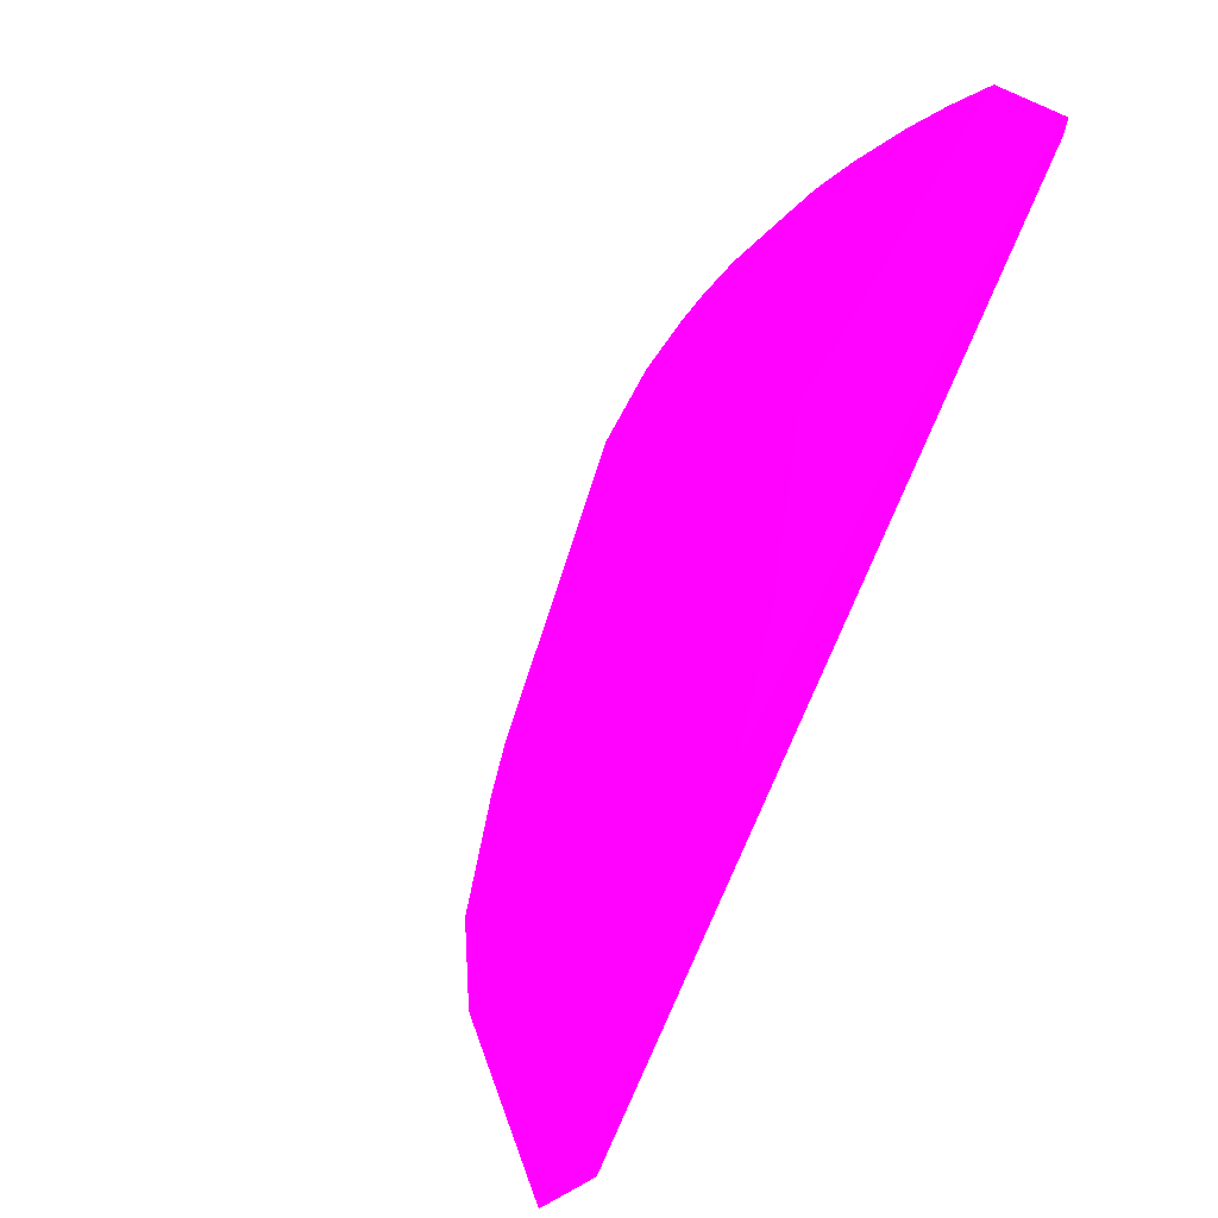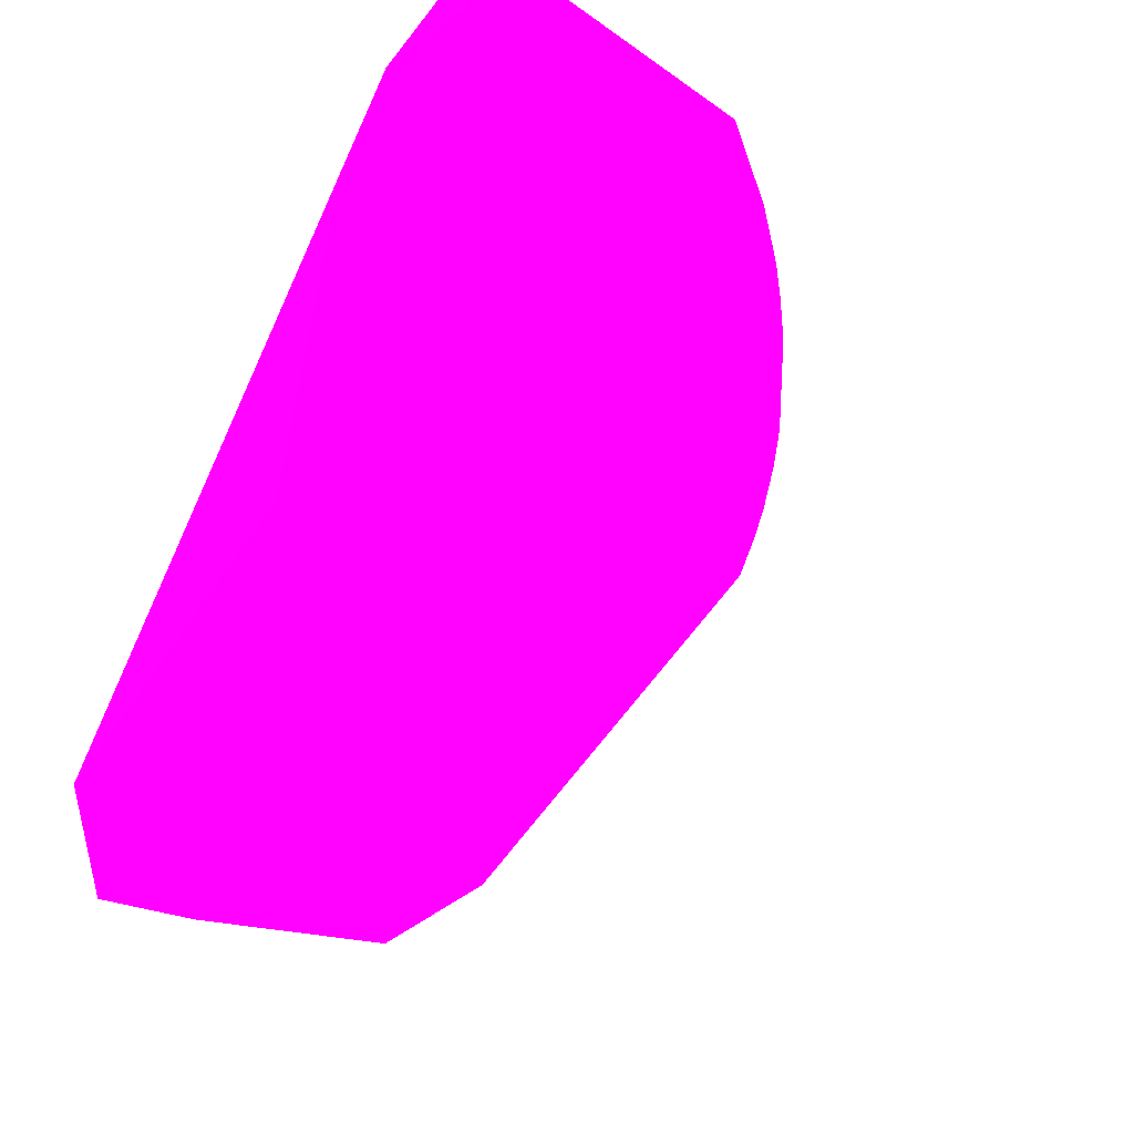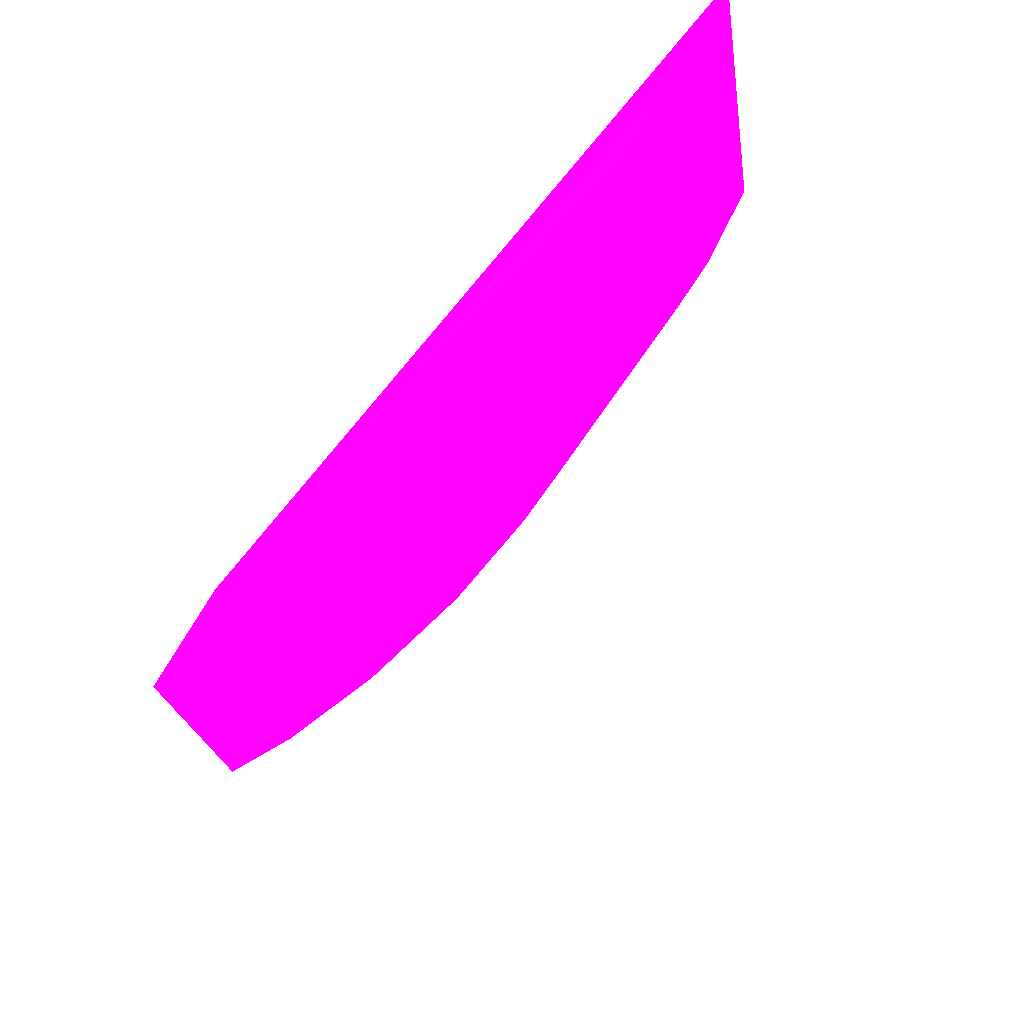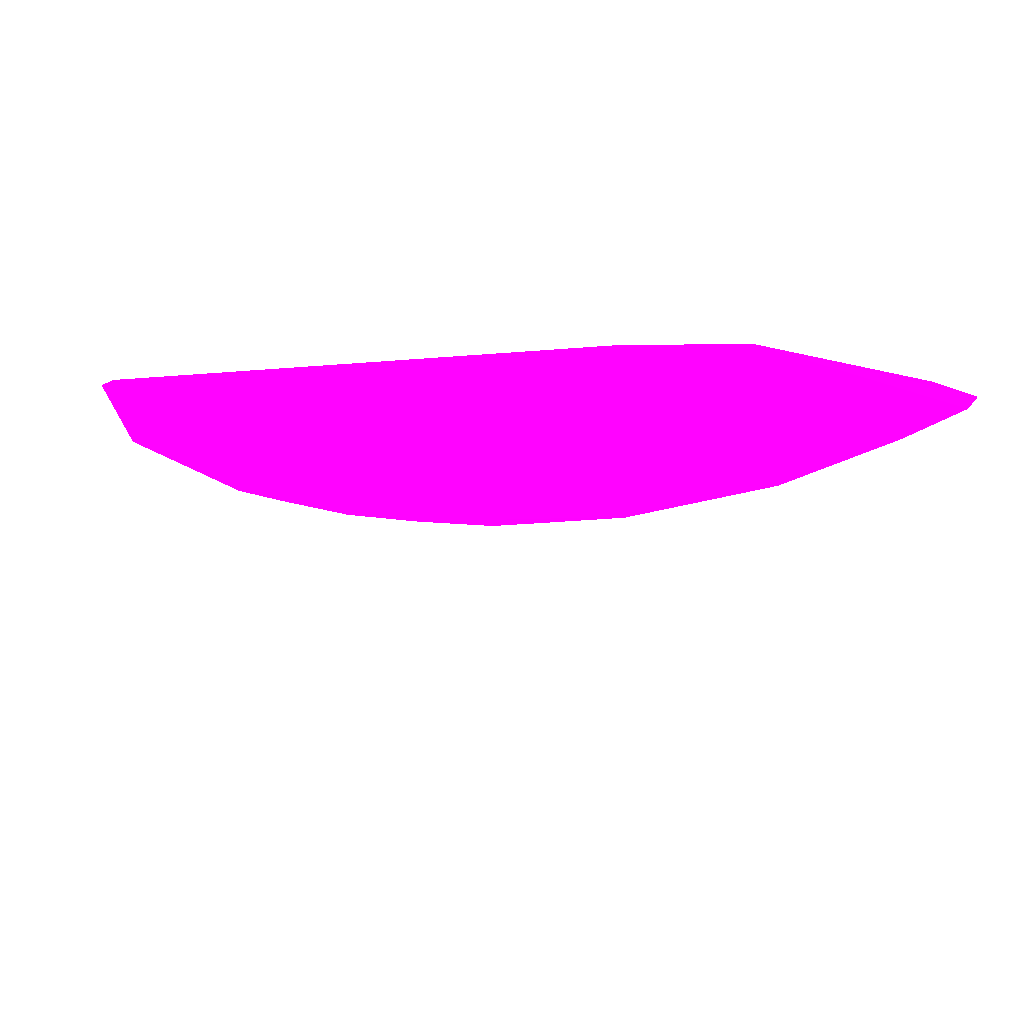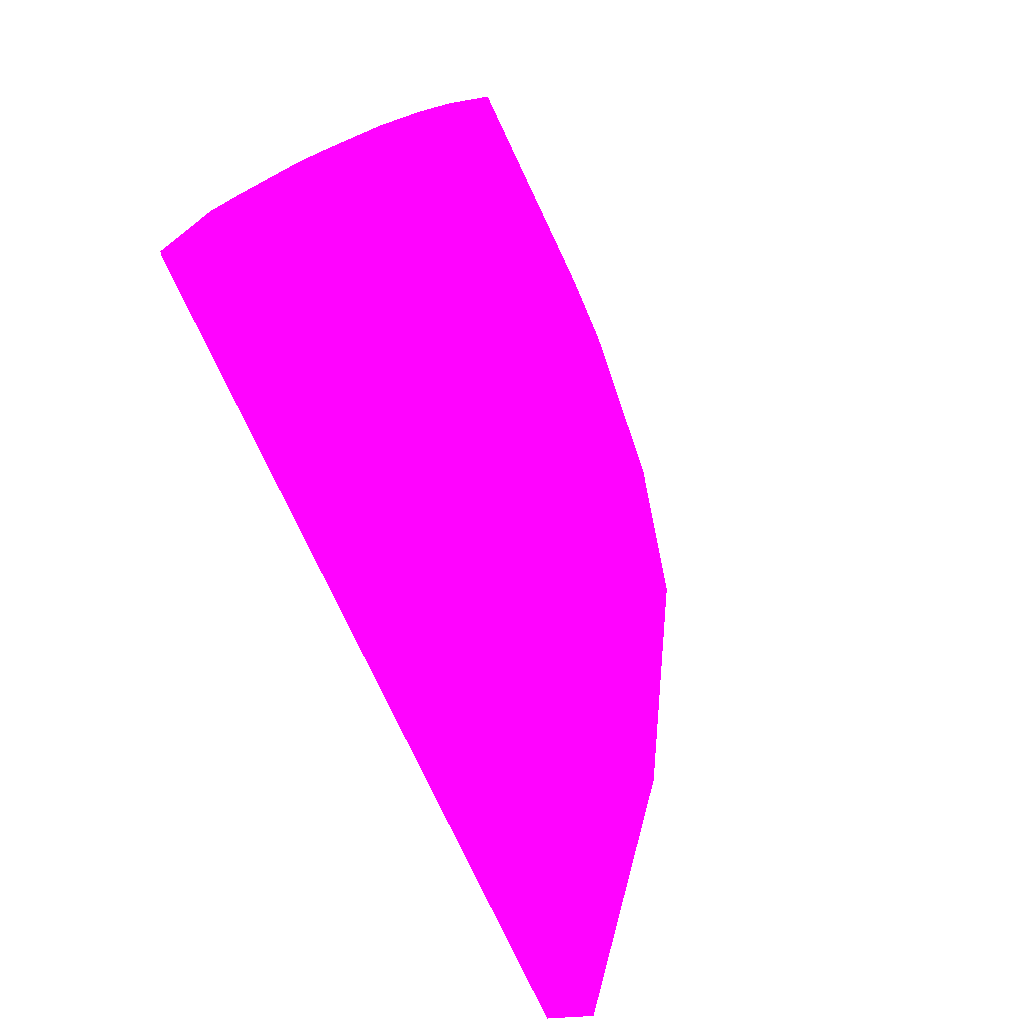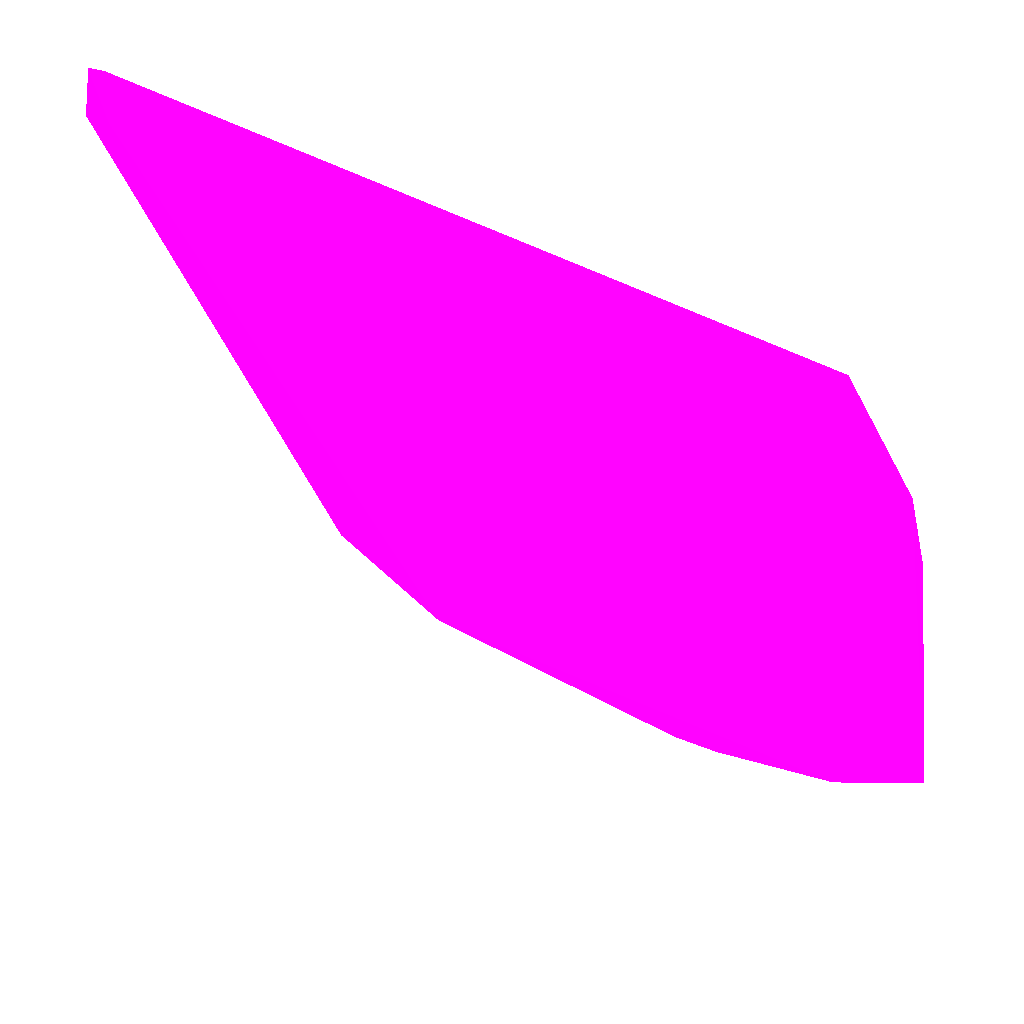
<metadata>
{"format":"obj","ext":"obj","renderer":"f3d","projection":"perspective","resolution":1024,"background":"white","views":[{"elev":26.0,"azim":33.7,"up":"+Z"},{"elev":-43.7,"azim":-133.5,"up":"+Y"},{"elev":-40.3,"azim":-168.5,"up":"+Y"},{"elev":-60.7,"azim":127.0,"up":"+Y"},{"elev":-65.1,"azim":-142.9,"up":"+Z"},{"elev":-26.7,"azim":93.9,"up":"+Y"}]}
</metadata>
<code>
v -0.08098 0.1198 0.1437 0.8667 0.007843 0.9882
v -0.06281 0.02205 0.08456 0.8667 0.007843 0.9882
v -0.06957 0.1195 0.1382 0.8667 0.007843 0.9882
v -0.1433 0.07866 0.01193 0.8667 0.007843 0.9882
v -0.1394 0.1195 0.08802 0.8667 0.007843 0.9882
v -0.06895 0.0002304 0.03347 0.8667 0.007843 0.9882
v -0.06877 0.1089 0.1365 0.8667 0.007843 0.9882
v -0.09195 0.05988 0.09842 0.8667 0.007843 0.9882
v -0.1476 0.1199 0.07335 0.8667 0.007843 0.9882
v -0.1512 0.1077 0.02061 0.8667 0.007843 0.9882
v -0.06713 0.03724 0.09861 0.8667 0.007843 0.9882
v -0.06923 0.12 0.1407 0.8667 0.007843 0.9882
v -0.1094 0.1195 0.1234 0.8667 0.007843 0.9882
v -0.1016 0.03309 0.05566 0.8667 0.007843 0.9882
v -0.0808 0.004281 0.02055 0.8667 0.007843 0.9882
v -0.1361 0.1197 0.07413 0.8667 0.007843 0.9882
v -0.148 0.09502 0.02151 0.8667 0.007843 0.9882
v -0.08096 0.1195 0.1436 0.8667 0.007843 0.9882
v -0.1028 0.12 0.1287 0.8667 0.007843 0.9882
v -0.1233 0.1195 0.1095 0.8667 0.007843 0.9882
v -0.07487 0.01059 0.05356 0.8667 0.007843 0.9882
v -0.09087 0.04062 0.08134 0.8667 0.007843 0.9882
v -0.1273 0.05872 0.04184 0.8667 0.007843 0.9882
v -0.1481 0.09498 0.02049 0.8667 0.007843 0.9882
v -0.1425 0.08331 0.0301 0.8667 0.007843 0.9882
v -0.08125 0.06731 0.1124 0.8667 0.007843 0.9882
v -0.06923 0.1197 0.1407 0.8667 0.007843 0.9882
v -0.09441 0.1195 0.1352 0.8667 0.007843 0.9882
v -0.108 0.06196 0.08242 0.8667 0.007843 0.9882
v -0.0962 0.06841 0.1006 0.8667 0.007843 0.9882
v -0.1093 0.1199 0.1233 0.8667 0.007843 0.9882
v -0.133 0.1198 0.09764 0.8667 0.007843 0.9882
v -0.06867 0.006965 0.05374 0.8667 0.007843 0.9882
v -0.08025 0.007325 0.0354 0.8667 0.007843 0.9882
v -0.08124 0.04383 0.09414 0.8667 0.007843 0.9882
v -0.0791 0.02343 0.07172 0.8667 0.007843 0.9882
v -0.1124 0.03195 0.02365 0.8667 0.007843 0.9882
v -0.1503 0.1036 0.0205 0.8667 0.007843 0.9882
v -0.1446 0.08867 0.02901 0.8667 0.007843 0.9882
v -0.1348 0.07261 0.04182 0.8667 0.007843 0.9882
v -0.08797 0.1198 0.1395 0.8667 0.007843 0.9882
v -0.103 0.1195 0.1288 0.8667 0.007843 0.9882
v -0.09618 0.05237 0.08775 0.8667 0.007843 0.9882
v -0.1198 0.06303 0.0653 0.8667 0.007843 0.9882
v -0.107 0.04594 0.06641 0.8667 0.007843 0.9882
v -0.09193 0.06731 0.1038 0.8667 0.007843 0.9882
v -0.1037 0.06732 0.09203 0.8667 0.007843 0.9882
v -0.1395 0.1198 0.08805 0.8667 0.007843 0.9882
v -0.1287 0.1195 0.1031 0.8667 0.007843 0.9882
v -0.1144 0.06838 0.07921 0.8667 0.007843 0.9882
v -0.1243 0.1199 0.1082 0.8667 0.007843 0.9882
v -0.06869 0.004739 0.04838 0.8667 0.007843 0.9882
v -0.07383 0.003011 0.03432 0.8667 0.007843 0.9882
v -0.0909 0.02021 0.04926 0.8667 0.007843 0.9882
v -0.08127 0.05233 0.1017 0.8667 0.007843 0.9882
v -0.07376 0.02992 0.08559 0.8667 0.007843 0.9882
v -0.07054 0.02347 0.08022 0.8667 0.007843 0.9882
v -0.07055 0.00844 0.05461 0.8667 0.007843 0.9882
v -0.093 0.03199 0.06744 0.8667 0.007843 0.9882
v -0.1166 0.04268 0.04073 0.8667 0.007843 0.9882
v -0.09737 0.01804 0.02684 0.8667 0.007843 0.9882
v -0.1296 0.05434 0.02152 0.8667 0.007843 0.9882
v -0.1354 0.06211 0.012 0.8667 0.007843 0.9882
v -0.149 0.09936 0.02258 0.8667 0.007843 0.9882
f 6 3 2
f 11 2 7
f 12 2 3
f 15 4 10
f 15 10 3
f 15 3 6
f 16 10 9
f 16 3 10
f 16 12 3
f 16 9 12
f 18 11 7
f 19 12 9
f 19 1 12
f 24 17 9
f 26 11 18
f 27 12 1
f 27 1 18
f 27 18 7
f 27 7 2
f 27 2 12
f 30 13 20
f 31 20 13
f 31 13 19
f 38 10 4
f 38 4 24
f 38 9 10
f 39 25 9
f 39 9 17
f 39 17 24
f 39 24 4
f 39 4 25
f 40 23 9
f 40 9 25
f 41 18 1
f 41 1 19
f 41 19 28
f 41 28 26
f 41 26 18
f 42 28 19
f 42 19 13
f 42 26 28
f 43 35 8
f 43 22 35
f 44 5 9
f 44 9 23
f 45 43 29
f 45 22 43
f 45 29 44
f 46 30 8
f 46 26 42
f 46 42 13
f 46 13 30
f 47 30 20
f 47 29 43
f 47 43 8
f 47 8 30
f 48 32 9
f 48 9 5
f 48 5 32
f 49 47 20
f 49 29 47
f 50 32 5
f 50 49 32
f 50 29 49
f 50 44 29
f 50 5 44
f 51 9 32
f 51 31 19
f 51 19 9
f 51 20 31
f 51 49 20
f 51 32 49
f 52 6 2
f 52 2 33
f 52 21 34
f 53 34 15
f 53 15 6
f 53 52 34
f 53 6 52
f 54 34 21
f 54 21 36
f 55 8 35
f 55 46 8
f 55 26 46
f 55 35 11
f 55 11 26
f 56 2 11
f 56 11 35
f 56 35 22
f 56 22 36
f 57 33 2
f 57 56 36
f 57 2 56
f 58 36 21
f 58 57 36
f 58 33 57
f 58 52 33
f 58 21 52
f 59 36 22
f 59 54 36
f 59 14 54
f 59 45 14
f 59 22 45
f 60 37 14
f 60 14 45
f 60 45 44
f 60 44 23
f 61 37 15
f 61 15 34
f 61 34 54
f 61 54 14
f 61 14 37
f 62 23 40
f 62 60 23
f 62 37 60
f 63 4 15
f 63 15 37
f 63 37 62
f 63 25 4
f 63 62 40
f 63 40 25
f 64 38 24
f 64 24 9
f 64 9 38

</code>
